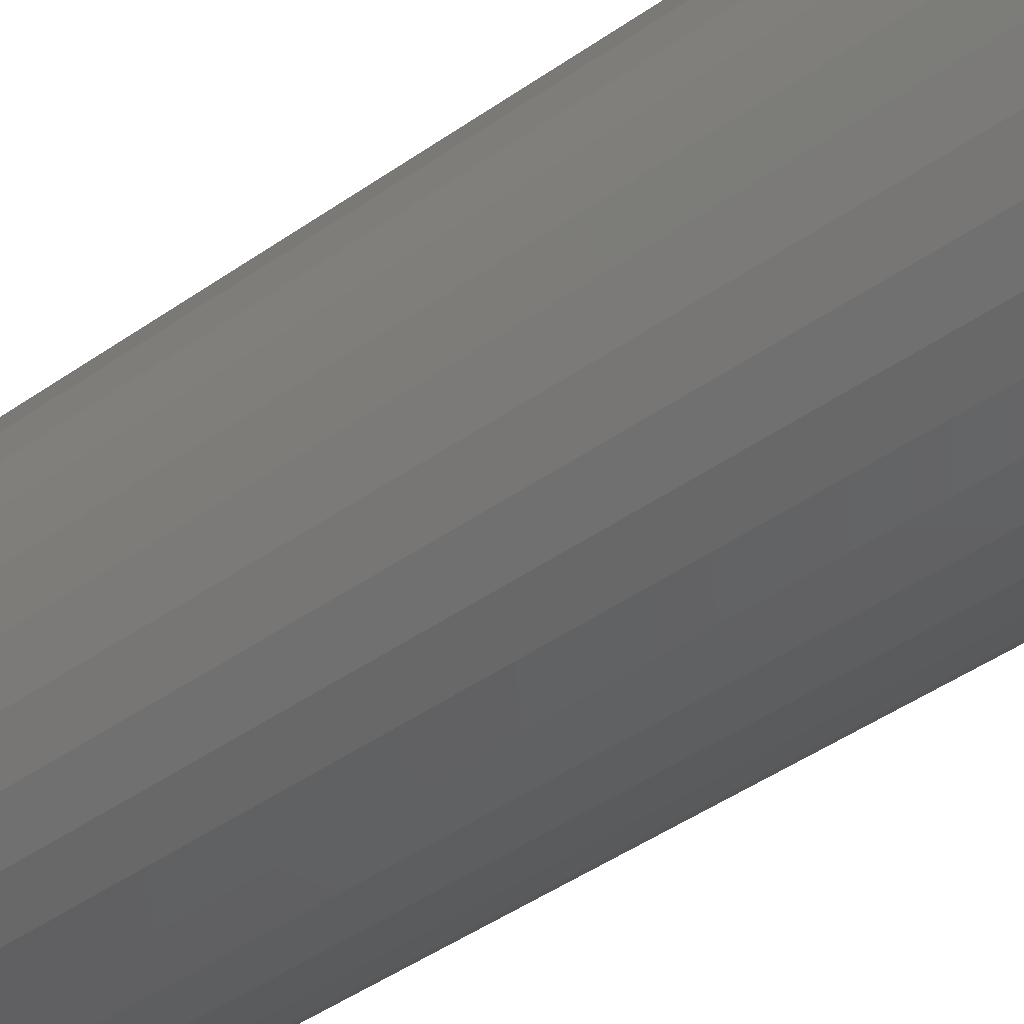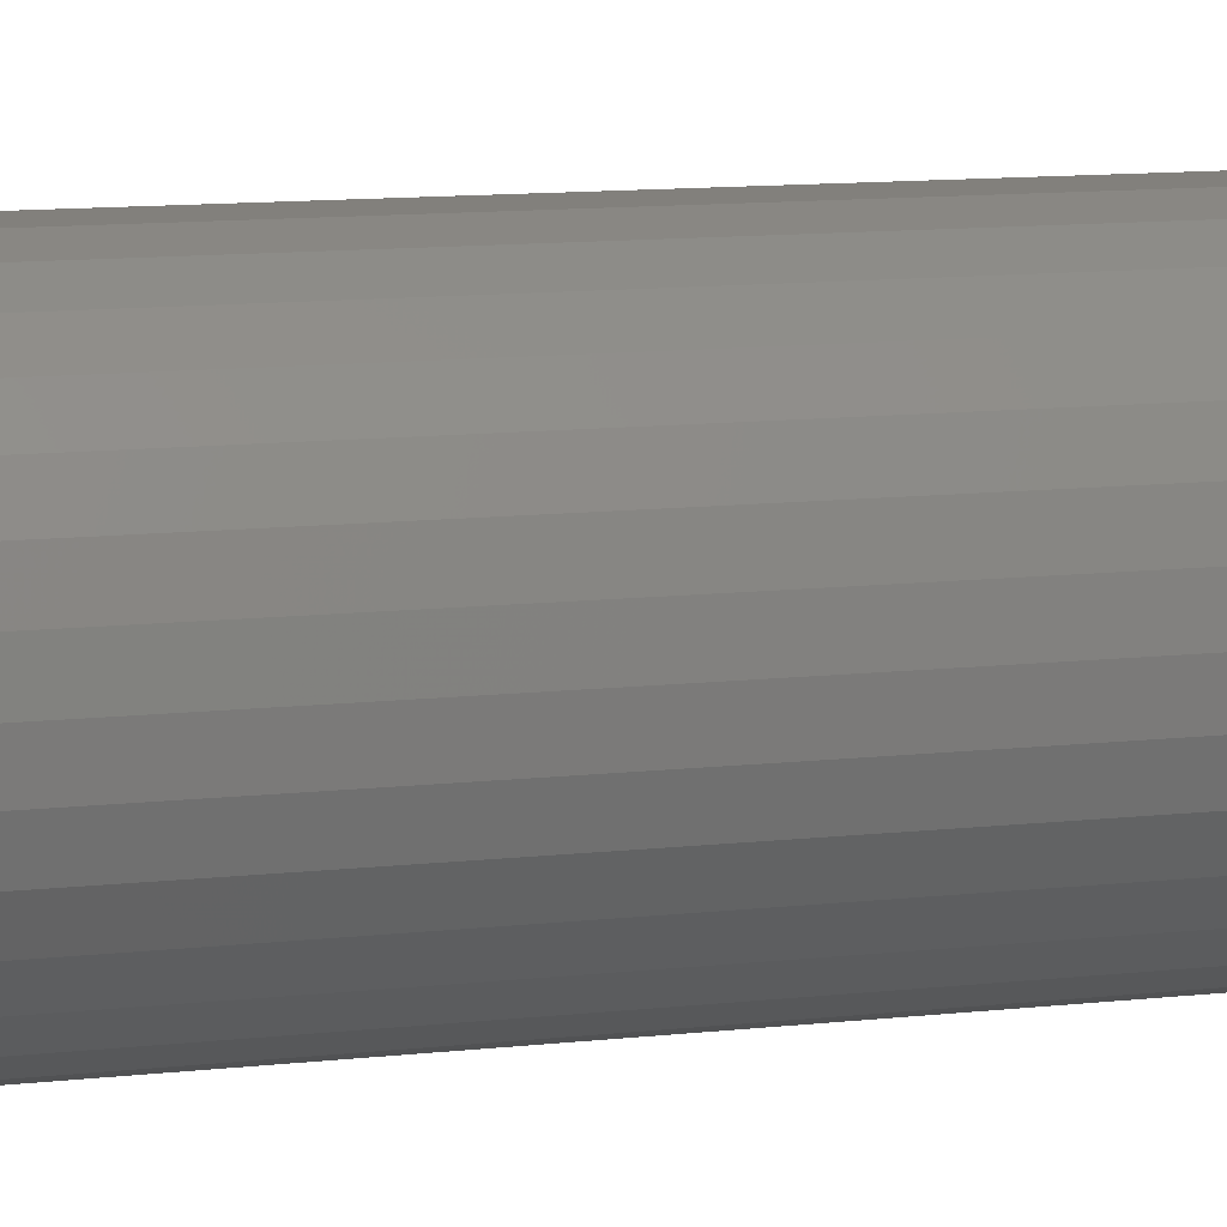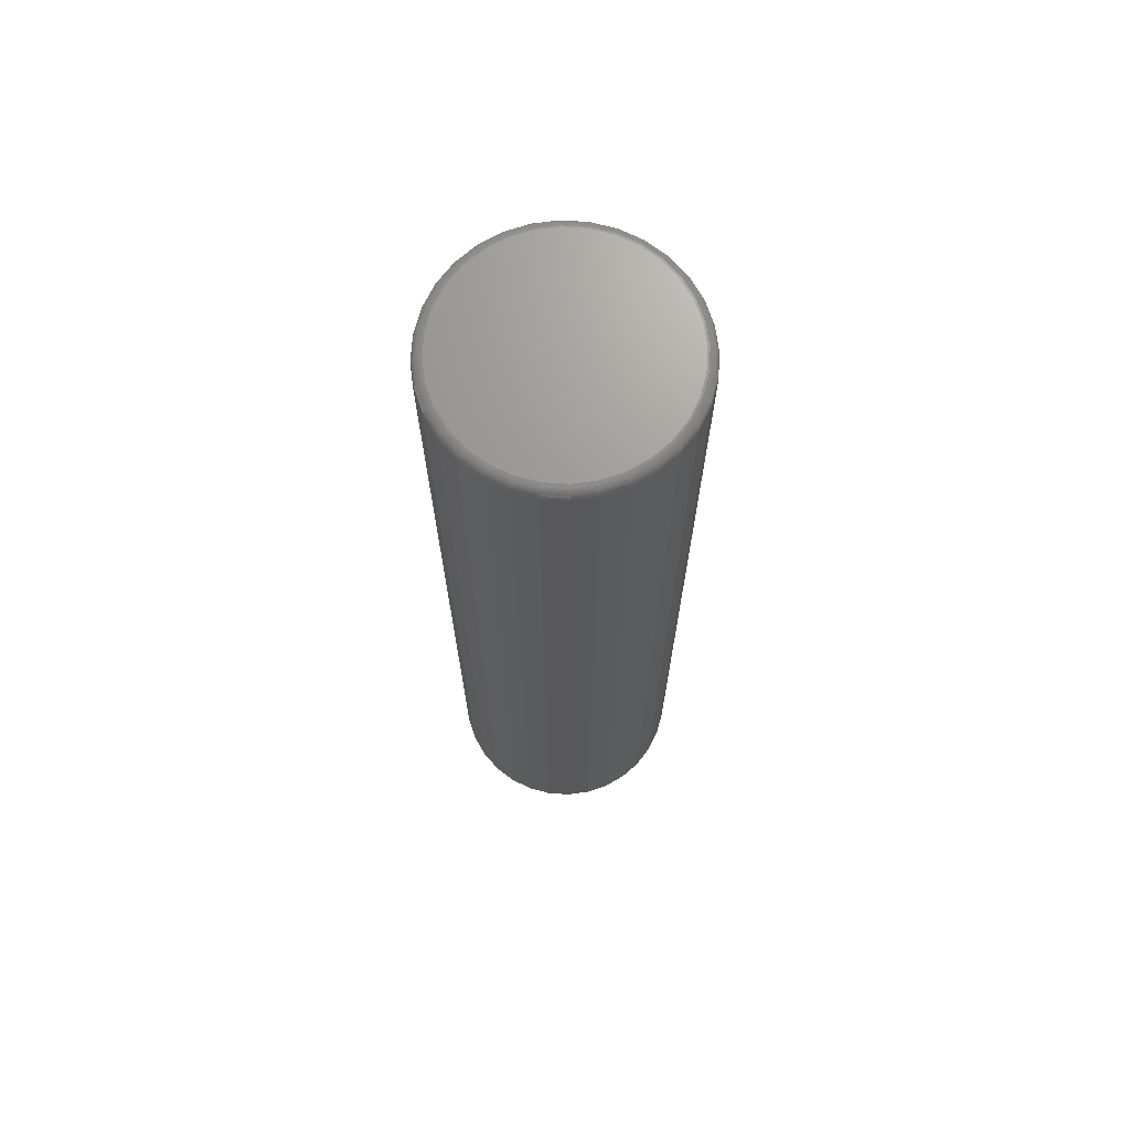
<metadata>
{"format":"stl","ext":"stl","renderer":"f3d","projection":"perspective","resolution":1024,"background":"white","views":[{"elev":-38.3,"azim":-47.1,"up":"+Y"},{"elev":8.9,"azim":-109.3,"up":"+Y"},{"elev":69.8,"azim":121.9,"up":"+Z"}]}
</metadata>
<code>
# stl→obj: 320 verts, 636 faces
v 0.5436 -0.4753 0.75
v 0.5775 -0.4753 0.75
v 0.5605 -0.4736 0.75
v 0.5273 -0.4802 0.75
v 0.5938 -0.4802 0.75
v 0.5122 -0.4883 0.75
v 0.6088 -0.4883 0.75
v 0.4991 -0.4991 0.75
v 0.622 -0.4991 0.75
v 0.622 -0.622 0.75
v 0.5122 -0.6328 0.75
v 0.6088 -0.6328 0.75
v 0.5273 -0.6408 0.75
v 0.5938 -0.6408 0.75
v 0.5436 -0.6458 0.75
v 0.5775 -0.6458 0.75
v 0.5605 -0.6475 0.75
v 0.6328 -0.5122 0.75
v 0.4883 -0.5122 0.75
v 0.6408 -0.5273 0.75
v 0.4802 -0.5273 0.75
v 0.6458 -0.5436 0.75
v 0.4753 -0.5436 0.75
v 0.6475 -0.5605 0.75
v 0.4736 -0.5605 0.75
v 0.6458 -0.5775 0.75
v 0.4753 -0.5775 0.75
v 0.6408 -0.5938 0.75
v 0.4802 -0.5938 0.75
v 0.6328 -0.6088 0.75
v 0.4883 -0.6088 0.75
v 0.4991 -0.622 0.75
v 0.6553 -0.5605 0
v 0.6553 -0.5605 0.7422
v 0.6534 -0.579 0
v 0.6534 -0.579 0.7422
v 0.6481 -0.5968 0
v 0.6481 -0.5968 0.7422
v 0.6393 -0.6132 0
v 0.6393 -0.6132 0.7422
v 0.6275 -0.6275 0
v 0.6275 -0.6275 0.7422
v 0.6132 -0.6393 0
v 0.6132 -0.6393 0.7422
v 0.5968 -0.6481 0
v 0.5968 -0.6481 0.7422
v 0.579 -0.6534 0
v 0.579 -0.6534 0.7422
v 0.5605 -0.6553 0
v 0.5605 -0.6553 0.7422
v 0.542 -0.6534 0
v 0.542 -0.6534 0.7422
v 0.5243 -0.6481 0
v 0.5243 -0.6481 0.7422
v 0.5079 -0.6393 0
v 0.5079 -0.6393 0.7422
v 0.4935 -0.6275 0
v 0.4935 -0.6275 0.7422
v 0.4818 -0.6132 0
v 0.4818 -0.6132 0.7422
v 0.473 -0.5968 0
v 0.473 -0.5968 0.7422
v 0.4676 -0.579 0
v 0.4676 -0.579 0.7422
v 0.4658 -0.5605 0
v 0.4658 -0.5605 0.7422
v 0.4676 -0.542 0
v 0.4676 -0.542 0.7422
v 0.473 -0.5243 0
v 0.473 -0.5243 0.7422
v 0.4818 -0.5079 0
v 0.4818 -0.5079 0.7422
v 0.4935 -0.4935 0
v 0.4935 -0.4935 0.7422
v 0.5079 -0.4818 0
v 0.5079 -0.4818 0.7422
v 0.5243 -0.473 0
v 0.5243 -0.473 0.7422
v 0.542 -0.4676 0
v 0.542 -0.4676 0.7422
v 0.5605 -0.4658 0
v 0.5605 -0.4658 0.7422
v 0.579 -0.4676 0
v 0.579 -0.4676 0.7422
v 0.5968 -0.473 0
v 0.5968 -0.473 0.7422
v 0.6132 -0.4818 0
v 0.6132 -0.4818 0.7422
v 0.6275 -0.4935 0
v 0.6275 -0.4935 0.7422
v 0.6393 -0.5079 0
v 0.6393 -0.5079 0.7422
v 0.6481 -0.5243 0
v 0.6481 -0.5243 0.7422
v 0.6534 -0.542 0
v 0.6534 -0.542 0.7422
v 0.649 -0.5605 0.7498
v 0.6473 -0.5778 0.7498
v 0.6504 -0.5605 0.7494
v 0.6487 -0.5781 0.7494
v 0.6518 -0.5605 0.7487
v 0.65 -0.5783 0.7487
v 0.653 -0.5605 0.7477
v 0.6512 -0.5786 0.7477
v 0.6539 -0.5605 0.7465
v 0.6522 -0.5788 0.7465
v 0.6547 -0.5605 0.7452
v 0.6529 -0.5789 0.7452
v 0.6551 -0.5605 0.7437
v 0.6533 -0.579 0.7437
v 0.4738 -0.5778 0.7498
v 0.4721 -0.5605 0.7498
v 0.4723 -0.5781 0.7494
v 0.4706 -0.5605 0.7494
v 0.471 -0.5783 0.7487
v 0.4693 -0.5605 0.7487
v 0.4699 -0.5786 0.7477
v 0.4681 -0.5605 0.7477
v 0.4689 -0.5788 0.7465
v 0.4671 -0.5605 0.7465
v 0.4682 -0.5789 0.7452
v 0.4664 -0.5605 0.7452
v 0.4678 -0.579 0.7437
v 0.4659 -0.5605 0.7437
v 0.4788 -0.5944 0.7498
v 0.4775 -0.5949 0.7494
v 0.4762 -0.5955 0.7487
v 0.4751 -0.5959 0.7477
v 0.4742 -0.5963 0.7465
v 0.4736 -0.5966 0.7452
v 0.4731 -0.5967 0.7437
v 0.487 -0.6097 0.7498
v 0.4858 -0.6105 0.7494
v 0.4846 -0.6112 0.7487
v 0.4837 -0.6119 0.7477
v 0.4829 -0.6124 0.7465
v 0.4823 -0.6128 0.7452
v 0.4819 -0.6131 0.7437
v 0.498 -0.6231 0.7498
v 0.4969 -0.6241 0.7494
v 0.496 -0.6251 0.7487
v 0.4952 -0.6259 0.7477
v 0.4945 -0.6266 0.7465
v 0.494 -0.6271 0.7452
v 0.4936 -0.6274 0.7437
v 0.5114 -0.6341 0.7498
v 0.5106 -0.6353 0.7494
v 0.5098 -0.6364 0.7487
v 0.5092 -0.6374 0.7477
v 0.5086 -0.6382 0.7465
v 0.5082 -0.6388 0.7452
v 0.508 -0.6392 0.7437
v 0.5267 -0.6422 0.7498
v 0.5261 -0.6436 0.7494
v 0.5256 -0.6448 0.7487
v 0.5251 -0.6459 0.7477
v 0.5248 -0.6468 0.7465
v 0.5245 -0.6475 0.7452
v 0.5243 -0.6479 0.7437
v 0.5433 -0.6473 0.7498
v 0.543 -0.6487 0.7494
v 0.5427 -0.65 0.7487
v 0.5425 -0.6512 0.7477
v 0.5423 -0.6522 0.7465
v 0.5422 -0.6529 0.7452
v 0.5421 -0.6533 0.7437
v 0.5605 -0.649 0.7498
v 0.5605 -0.6504 0.7494
v 0.5605 -0.6518 0.7487
v 0.5605 -0.653 0.7477
v 0.5605 -0.6539 0.7465
v 0.5605 -0.6547 0.7452
v 0.5605 -0.6551 0.7437
v 0.5778 -0.6473 0.7498
v 0.5781 -0.6487 0.7494
v 0.5783 -0.65 0.7487
v 0.5786 -0.6512 0.7477
v 0.5788 -0.6522 0.7465
v 0.5789 -0.6529 0.7452
v 0.579 -0.6533 0.7437
v 0.5944 -0.6422 0.7498
v 0.5949 -0.6436 0.7494
v 0.5955 -0.6448 0.7487
v 0.5959 -0.6459 0.7477
v 0.5963 -0.6468 0.7465
v 0.5966 -0.6475 0.7452
v 0.5967 -0.6479 0.7437
v 0.6097 -0.6341 0.7498
v 0.6105 -0.6353 0.7494
v 0.6112 -0.6364 0.7487
v 0.6119 -0.6374 0.7477
v 0.6124 -0.6382 0.7465
v 0.6128 -0.6388 0.7452
v 0.6131 -0.6392 0.7437
v 0.6231 -0.6231 0.7498
v 0.6241 -0.6241 0.7494
v 0.6251 -0.6251 0.7487
v 0.6259 -0.6259 0.7477
v 0.6266 -0.6266 0.7465
v 0.6271 -0.6271 0.7452
v 0.6274 -0.6274 0.7437
v 0.6341 -0.6097 0.7498
v 0.6353 -0.6105 0.7494
v 0.6364 -0.6112 0.7487
v 0.6374 -0.6119 0.7477
v 0.6382 -0.6124 0.7465
v 0.6388 -0.6128 0.7452
v 0.6392 -0.6131 0.7437
v 0.6422 -0.5944 0.7498
v 0.6436 -0.5949 0.7494
v 0.6448 -0.5955 0.7487
v 0.6459 -0.5959 0.7477
v 0.6468 -0.5963 0.7465
v 0.6475 -0.5966 0.7452
v 0.6479 -0.5967 0.7437
v 0.4738 -0.5433 0.7498
v 0.4723 -0.543 0.7494
v 0.471 -0.5427 0.7487
v 0.4699 -0.5425 0.7477
v 0.4689 -0.5423 0.7465
v 0.4682 -0.5422 0.7452
v 0.4678 -0.5421 0.7437
v 0.6473 -0.5433 0.7498
v 0.6487 -0.543 0.7494
v 0.65 -0.5427 0.7487
v 0.6512 -0.5425 0.7477
v 0.6522 -0.5423 0.7465
v 0.6529 -0.5422 0.7452
v 0.6533 -0.5421 0.7437
v 0.6422 -0.5267 0.7498
v 0.6436 -0.5261 0.7494
v 0.6448 -0.5256 0.7487
v 0.6459 -0.5251 0.7477
v 0.6468 -0.5248 0.7465
v 0.6475 -0.5245 0.7452
v 0.6479 -0.5243 0.7437
v 0.6341 -0.5114 0.7498
v 0.6353 -0.5106 0.7494
v 0.6364 -0.5098 0.7487
v 0.6374 -0.5092 0.7477
v 0.6382 -0.5086 0.7465
v 0.6388 -0.5082 0.7452
v 0.6392 -0.508 0.7437
v 0.6231 -0.498 0.7498
v 0.6241 -0.4969 0.7494
v 0.6251 -0.496 0.7487
v 0.6259 -0.4952 0.7477
v 0.6266 -0.4945 0.7465
v 0.6271 -0.494 0.7452
v 0.6274 -0.4936 0.7437
v 0.6097 -0.487 0.7498
v 0.6105 -0.4858 0.7494
v 0.6112 -0.4846 0.7487
v 0.6119 -0.4837 0.7477
v 0.6124 -0.4829 0.7465
v 0.6128 -0.4823 0.7452
v 0.6131 -0.4819 0.7437
v 0.5944 -0.4788 0.7498
v 0.5949 -0.4775 0.7494
v 0.5955 -0.4762 0.7487
v 0.5959 -0.4751 0.7477
v 0.5963 -0.4742 0.7465
v 0.5966 -0.4736 0.7452
v 0.5967 -0.4731 0.7437
v 0.5778 -0.4738 0.7498
v 0.5781 -0.4723 0.7494
v 0.5783 -0.471 0.7487
v 0.5786 -0.4699 0.7477
v 0.5788 -0.4689 0.7465
v 0.5789 -0.4682 0.7452
v 0.579 -0.4678 0.7437
v 0.5605 -0.4721 0.7498
v 0.5605 -0.4706 0.7494
v 0.5605 -0.4693 0.7487
v 0.5605 -0.4681 0.7477
v 0.5605 -0.4671 0.7465
v 0.5605 -0.4664 0.7452
v 0.5605 -0.4659 0.7437
v 0.5433 -0.4738 0.7498
v 0.543 -0.4723 0.7494
v 0.5427 -0.471 0.7487
v 0.5425 -0.4699 0.7477
v 0.5423 -0.4689 0.7465
v 0.5422 -0.4682 0.7452
v 0.5421 -0.4678 0.7437
v 0.5267 -0.4788 0.7498
v 0.5261 -0.4775 0.7494
v 0.5256 -0.4762 0.7487
v 0.5251 -0.4751 0.7477
v 0.5248 -0.4742 0.7465
v 0.5245 -0.4736 0.7452
v 0.5243 -0.4731 0.7437
v 0.5114 -0.487 0.7498
v 0.5106 -0.4858 0.7494
v 0.5098 -0.4846 0.7487
v 0.5092 -0.4837 0.7477
v 0.5086 -0.4829 0.7465
v 0.5082 -0.4823 0.7452
v 0.508 -0.4819 0.7437
v 0.498 -0.498 0.7498
v 0.4969 -0.4969 0.7494
v 0.496 -0.496 0.7487
v 0.4952 -0.4952 0.7477
v 0.4945 -0.4945 0.7465
v 0.494 -0.494 0.7452
v 0.4936 -0.4936 0.7437
v 0.487 -0.5114 0.7498
v 0.4858 -0.5106 0.7494
v 0.4846 -0.5098 0.7487
v 0.4837 -0.5092 0.7477
v 0.4829 -0.5086 0.7465
v 0.4823 -0.5082 0.7452
v 0.4819 -0.508 0.7437
v 0.4788 -0.5267 0.7498
v 0.4775 -0.5261 0.7494
v 0.4762 -0.5256 0.7487
v 0.4751 -0.5251 0.7477
v 0.4742 -0.5248 0.7465
v 0.4736 -0.5245 0.7452
v 0.4731 -0.5243 0.7437
f 1 2 3
f 2 1 4
f 2 4 5
f 5 4 6
f 5 6 7
f 7 6 8
f 7 8 9
f 10 11 12
f 12 11 13
f 12 13 14
f 14 13 15
f 14 15 16
f 16 15 17
f 9 8 18
f 18 8 19
f 18 19 20
f 20 19 21
f 20 21 22
f 22 21 23
f 22 23 24
f 24 23 25
f 24 25 26
f 26 25 27
f 26 27 28
f 28 27 29
f 28 29 30
f 30 29 31
f 30 31 10
f 10 31 32
f 10 32 11
f 33 34 35
f 35 34 36
f 35 36 37
f 37 36 38
f 37 38 39
f 39 38 40
f 39 40 41
f 41 40 42
f 41 42 43
f 43 42 44
f 43 44 45
f 45 44 46
f 45 46 47
f 47 46 48
f 47 48 49
f 49 48 50
f 49 50 51
f 51 50 52
f 51 52 53
f 53 52 54
f 53 54 55
f 55 54 56
f 55 56 57
f 57 56 58
f 57 58 59
f 59 58 60
f 59 60 61
f 61 60 62
f 61 62 63
f 63 62 64
f 63 64 65
f 65 64 66
f 65 66 67
f 67 66 68
f 67 68 69
f 69 68 70
f 69 70 71
f 71 70 72
f 71 72 73
f 73 72 74
f 73 74 75
f 75 74 76
f 75 76 77
f 77 76 78
f 77 78 79
f 79 78 80
f 79 80 81
f 81 80 82
f 81 82 83
f 83 82 84
f 83 84 85
f 85 84 86
f 85 86 87
f 87 86 88
f 87 88 89
f 89 88 90
f 89 90 91
f 91 90 92
f 91 92 93
f 93 92 94
f 93 94 95
f 95 94 96
f 95 96 33
f 33 96 34
f 24 26 97
f 97 26 98
f 97 98 99
f 99 98 100
f 99 100 101
f 101 100 102
f 101 102 103
f 103 102 104
f 103 104 105
f 105 104 106
f 105 106 107
f 107 106 108
f 107 108 109
f 109 108 110
f 109 110 34
f 34 110 36
f 27 25 111
f 111 25 112
f 111 112 113
f 113 112 114
f 113 114 115
f 115 114 116
f 115 116 117
f 117 116 118
f 117 118 119
f 119 118 120
f 119 120 121
f 121 120 122
f 121 122 123
f 123 122 124
f 123 124 64
f 64 124 66
f 29 27 125
f 125 27 111
f 125 111 126
f 126 111 113
f 126 113 127
f 127 113 115
f 127 115 128
f 128 115 117
f 128 117 129
f 129 117 119
f 129 119 130
f 130 119 121
f 130 121 131
f 131 121 123
f 131 123 62
f 62 123 64
f 31 29 132
f 132 29 125
f 132 125 133
f 133 125 126
f 133 126 134
f 134 126 127
f 134 127 135
f 135 127 128
f 135 128 136
f 136 128 129
f 136 129 137
f 137 129 130
f 137 130 138
f 138 130 131
f 138 131 60
f 60 131 62
f 32 31 139
f 139 31 132
f 139 132 140
f 140 132 133
f 140 133 141
f 141 133 134
f 141 134 142
f 142 134 135
f 142 135 143
f 143 135 136
f 143 136 144
f 144 136 137
f 144 137 145
f 145 137 138
f 145 138 58
f 58 138 60
f 11 32 146
f 146 32 139
f 146 139 147
f 147 139 140
f 147 140 148
f 148 140 141
f 148 141 149
f 149 141 142
f 149 142 150
f 150 142 143
f 150 143 151
f 151 143 144
f 151 144 152
f 152 144 145
f 152 145 56
f 56 145 58
f 13 11 153
f 153 11 146
f 153 146 154
f 154 146 147
f 154 147 155
f 155 147 148
f 155 148 156
f 156 148 149
f 156 149 157
f 157 149 150
f 157 150 158
f 158 150 151
f 158 151 159
f 159 151 152
f 159 152 54
f 54 152 56
f 15 13 160
f 160 13 153
f 160 153 161
f 161 153 154
f 161 154 162
f 162 154 155
f 162 155 163
f 163 155 156
f 163 156 164
f 164 156 157
f 164 157 165
f 165 157 158
f 165 158 166
f 166 158 159
f 166 159 52
f 52 159 54
f 17 15 167
f 167 15 160
f 167 160 168
f 168 160 161
f 168 161 169
f 169 161 162
f 169 162 170
f 170 162 163
f 170 163 171
f 171 163 164
f 171 164 172
f 172 164 165
f 172 165 173
f 173 165 166
f 173 166 50
f 50 166 52
f 16 17 174
f 174 17 167
f 174 167 175
f 175 167 168
f 175 168 176
f 176 168 169
f 176 169 177
f 177 169 170
f 177 170 178
f 178 170 171
f 178 171 179
f 179 171 172
f 179 172 180
f 180 172 173
f 180 173 48
f 48 173 50
f 14 16 181
f 181 16 174
f 181 174 182
f 182 174 175
f 182 175 183
f 183 175 176
f 183 176 184
f 184 176 177
f 184 177 185
f 185 177 178
f 185 178 186
f 186 178 179
f 186 179 187
f 187 179 180
f 187 180 46
f 46 180 48
f 12 14 188
f 188 14 181
f 188 181 189
f 189 181 182
f 189 182 190
f 190 182 183
f 190 183 191
f 191 183 184
f 191 184 192
f 192 184 185
f 192 185 193
f 193 185 186
f 193 186 194
f 194 186 187
f 194 187 44
f 44 187 46
f 10 12 195
f 195 12 188
f 195 188 196
f 196 188 189
f 196 189 197
f 197 189 190
f 197 190 198
f 198 190 191
f 198 191 199
f 199 191 192
f 199 192 200
f 200 192 193
f 200 193 201
f 201 193 194
f 201 194 42
f 42 194 44
f 30 10 202
f 202 10 195
f 202 195 203
f 203 195 196
f 203 196 204
f 204 196 197
f 204 197 205
f 205 197 198
f 205 198 206
f 206 198 199
f 206 199 207
f 207 199 200
f 207 200 208
f 208 200 201
f 208 201 40
f 40 201 42
f 28 30 209
f 209 30 202
f 209 202 210
f 210 202 203
f 210 203 211
f 211 203 204
f 211 204 212
f 212 204 205
f 212 205 213
f 213 205 206
f 213 206 214
f 214 206 207
f 214 207 215
f 215 207 208
f 215 208 38
f 38 208 40
f 26 28 98
f 98 28 209
f 98 209 100
f 100 209 210
f 100 210 102
f 102 210 211
f 102 211 104
f 104 211 212
f 104 212 106
f 106 212 213
f 106 213 108
f 108 213 214
f 108 214 110
f 110 214 215
f 110 215 36
f 36 215 38
f 25 23 112
f 112 23 216
f 112 216 114
f 114 216 217
f 114 217 116
f 116 217 218
f 116 218 118
f 118 218 219
f 118 219 120
f 120 219 220
f 120 220 122
f 122 220 221
f 122 221 124
f 124 221 222
f 124 222 66
f 66 222 68
f 22 24 223
f 223 24 97
f 223 97 224
f 224 97 99
f 224 99 225
f 225 99 101
f 225 101 226
f 226 101 103
f 226 103 227
f 227 103 105
f 227 105 228
f 228 105 107
f 228 107 229
f 229 107 109
f 229 109 96
f 96 109 34
f 20 22 230
f 230 22 223
f 230 223 231
f 231 223 224
f 231 224 232
f 232 224 225
f 232 225 233
f 233 225 226
f 233 226 234
f 234 226 227
f 234 227 235
f 235 227 228
f 235 228 236
f 236 228 229
f 236 229 94
f 94 229 96
f 18 20 237
f 237 20 230
f 237 230 238
f 238 230 231
f 238 231 239
f 239 231 232
f 239 232 240
f 240 232 233
f 240 233 241
f 241 233 234
f 241 234 242
f 242 234 235
f 242 235 243
f 243 235 236
f 243 236 92
f 92 236 94
f 9 18 244
f 244 18 237
f 244 237 245
f 245 237 238
f 245 238 246
f 246 238 239
f 246 239 247
f 247 239 240
f 247 240 248
f 248 240 241
f 248 241 249
f 249 241 242
f 249 242 250
f 250 242 243
f 250 243 90
f 90 243 92
f 7 9 251
f 251 9 244
f 251 244 252
f 252 244 245
f 252 245 253
f 253 245 246
f 253 246 254
f 254 246 247
f 254 247 255
f 255 247 248
f 255 248 256
f 256 248 249
f 256 249 257
f 257 249 250
f 257 250 88
f 88 250 90
f 5 7 258
f 258 7 251
f 258 251 259
f 259 251 252
f 259 252 260
f 260 252 253
f 260 253 261
f 261 253 254
f 261 254 262
f 262 254 255
f 262 255 263
f 263 255 256
f 263 256 264
f 264 256 257
f 264 257 86
f 86 257 88
f 2 5 265
f 265 5 258
f 265 258 266
f 266 258 259
f 266 259 267
f 267 259 260
f 267 260 268
f 268 260 261
f 268 261 269
f 269 261 262
f 269 262 270
f 270 262 263
f 270 263 271
f 271 263 264
f 271 264 84
f 84 264 86
f 3 2 272
f 272 2 265
f 272 265 273
f 273 265 266
f 273 266 274
f 274 266 267
f 274 267 275
f 275 267 268
f 275 268 276
f 276 268 269
f 276 269 277
f 277 269 270
f 277 270 278
f 278 270 271
f 278 271 82
f 82 271 84
f 1 3 279
f 279 3 272
f 279 272 280
f 280 272 273
f 280 273 281
f 281 273 274
f 281 274 282
f 282 274 275
f 282 275 283
f 283 275 276
f 283 276 284
f 284 276 277
f 284 277 285
f 285 277 278
f 285 278 80
f 80 278 82
f 4 1 286
f 286 1 279
f 286 279 287
f 287 279 280
f 287 280 288
f 288 280 281
f 288 281 289
f 289 281 282
f 289 282 290
f 290 282 283
f 290 283 291
f 291 283 284
f 291 284 292
f 292 284 285
f 292 285 78
f 78 285 80
f 6 4 293
f 293 4 286
f 293 286 294
f 294 286 287
f 294 287 295
f 295 287 288
f 295 288 296
f 296 288 289
f 296 289 297
f 297 289 290
f 297 290 298
f 298 290 291
f 298 291 299
f 299 291 292
f 299 292 76
f 76 292 78
f 8 6 300
f 300 6 293
f 300 293 301
f 301 293 294
f 301 294 302
f 302 294 295
f 302 295 303
f 303 295 296
f 303 296 304
f 304 296 297
f 304 297 305
f 305 297 298
f 305 298 306
f 306 298 299
f 306 299 74
f 74 299 76
f 19 8 307
f 307 8 300
f 307 300 308
f 308 300 301
f 308 301 309
f 309 301 302
f 309 302 310
f 310 302 303
f 310 303 311
f 311 303 304
f 311 304 312
f 312 304 305
f 312 305 313
f 313 305 306
f 313 306 72
f 72 306 74
f 21 19 314
f 314 19 307
f 314 307 315
f 315 307 308
f 315 308 316
f 316 308 309
f 316 309 317
f 317 309 310
f 317 310 318
f 318 310 311
f 318 311 319
f 319 311 312
f 319 312 320
f 320 312 313
f 320 313 70
f 70 313 72
f 23 21 216
f 216 21 314
f 216 314 217
f 217 314 315
f 217 315 218
f 218 315 316
f 218 316 219
f 219 316 317
f 219 317 220
f 220 317 318
f 220 318 221
f 221 318 319
f 221 319 222
f 222 319 320
f 222 320 68
f 68 320 70
f 81 83 79
f 77 79 83
f 85 77 83
f 75 77 85
f 87 75 85
f 45 53 43
f 51 53 45
f 47 51 45
f 49 51 47
f 53 55 43
f 43 55 57
f 43 57 41
f 41 57 59
f 41 59 39
f 39 59 61
f 39 61 37
f 37 61 63
f 37 63 35
f 35 63 65
f 35 65 33
f 33 65 67
f 33 67 95
f 95 67 69
f 95 69 93
f 93 69 71
f 93 71 91
f 91 71 73
f 91 73 89
f 89 73 75
f 89 75 87

</code>
